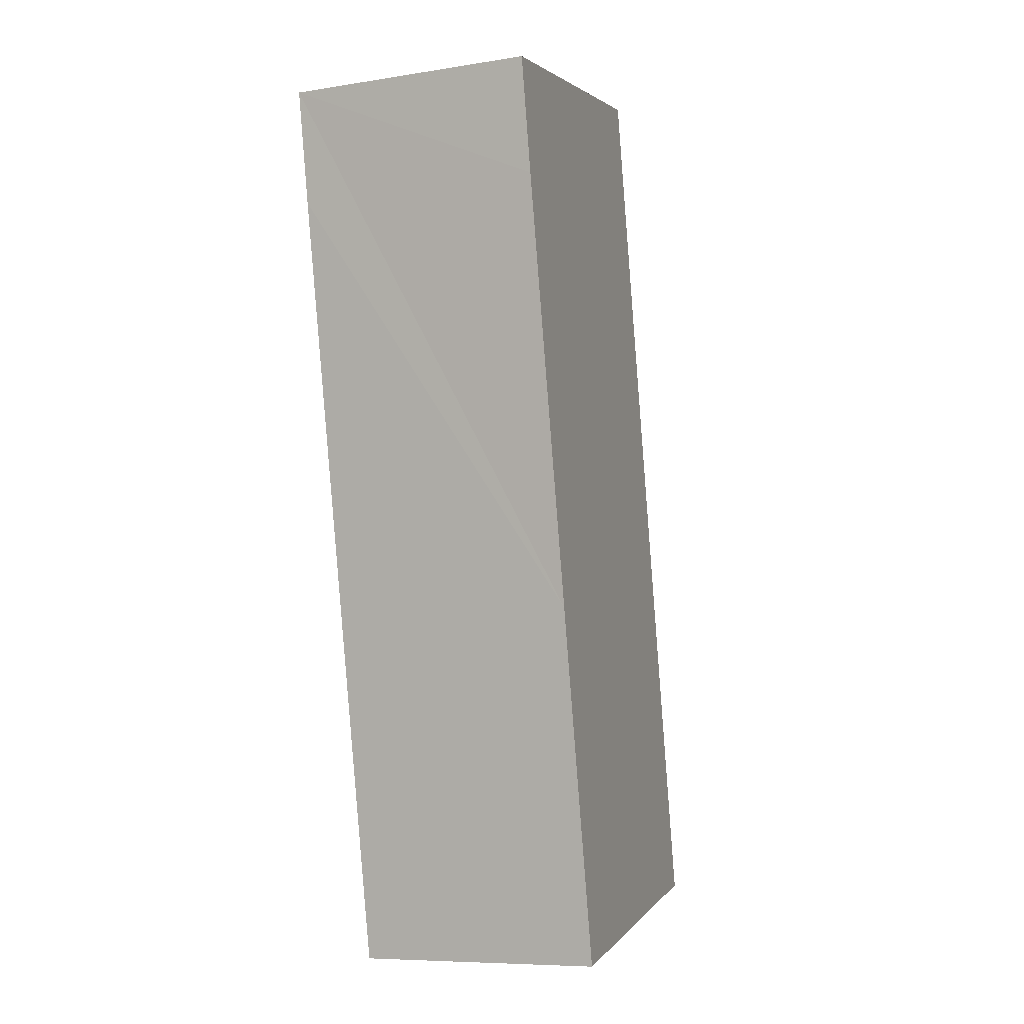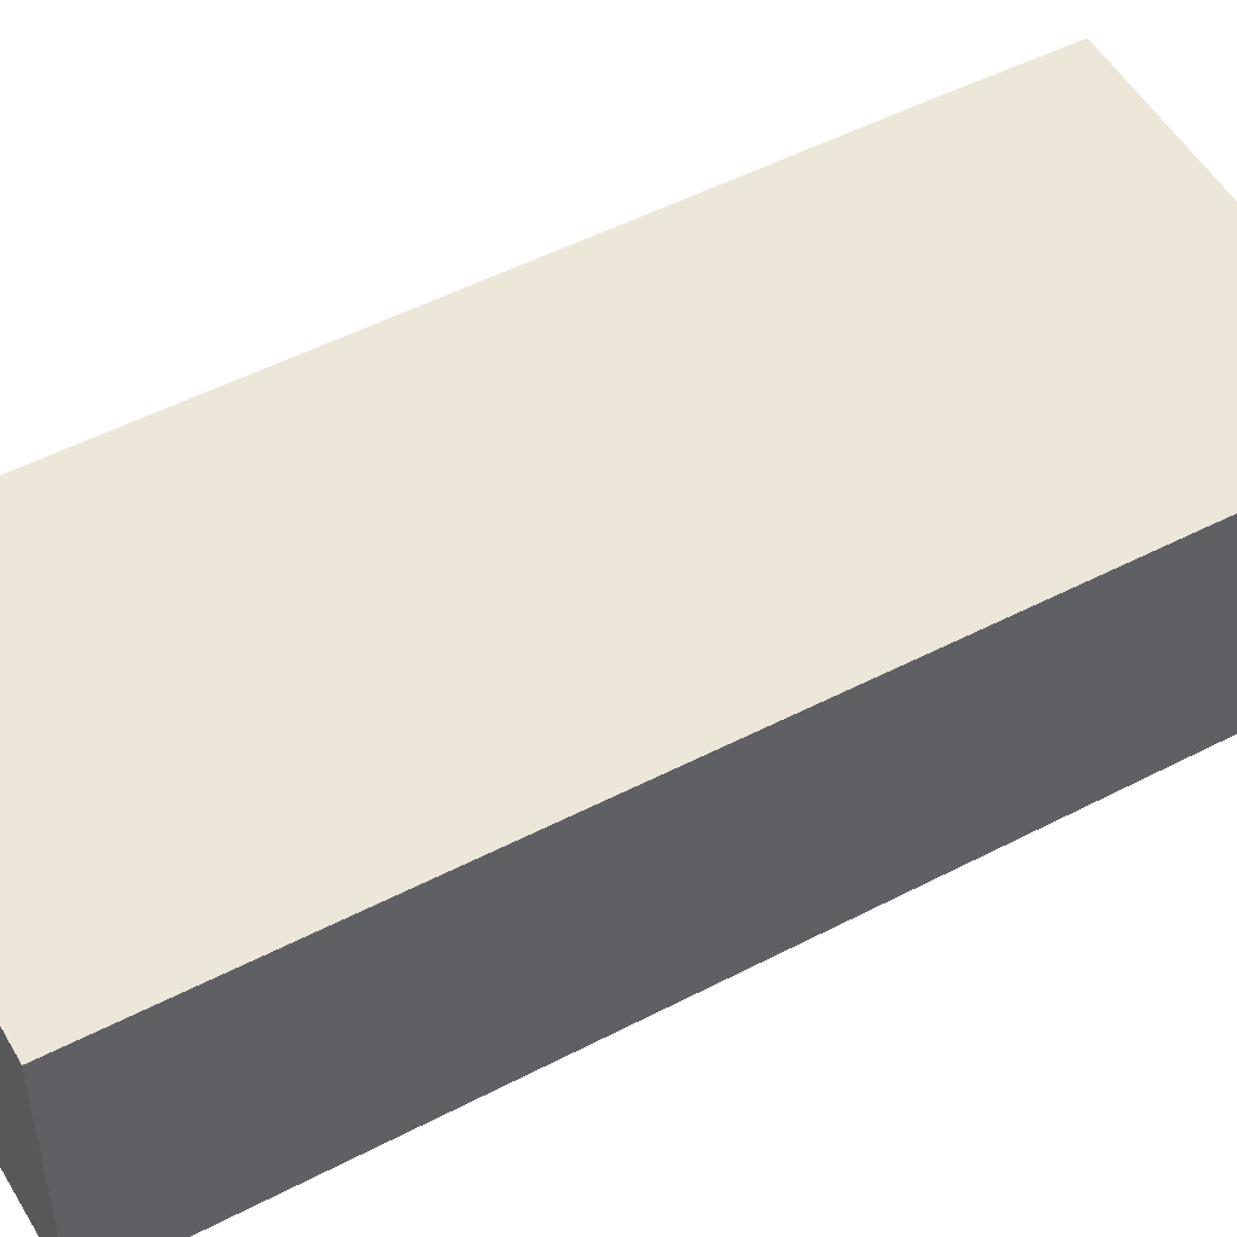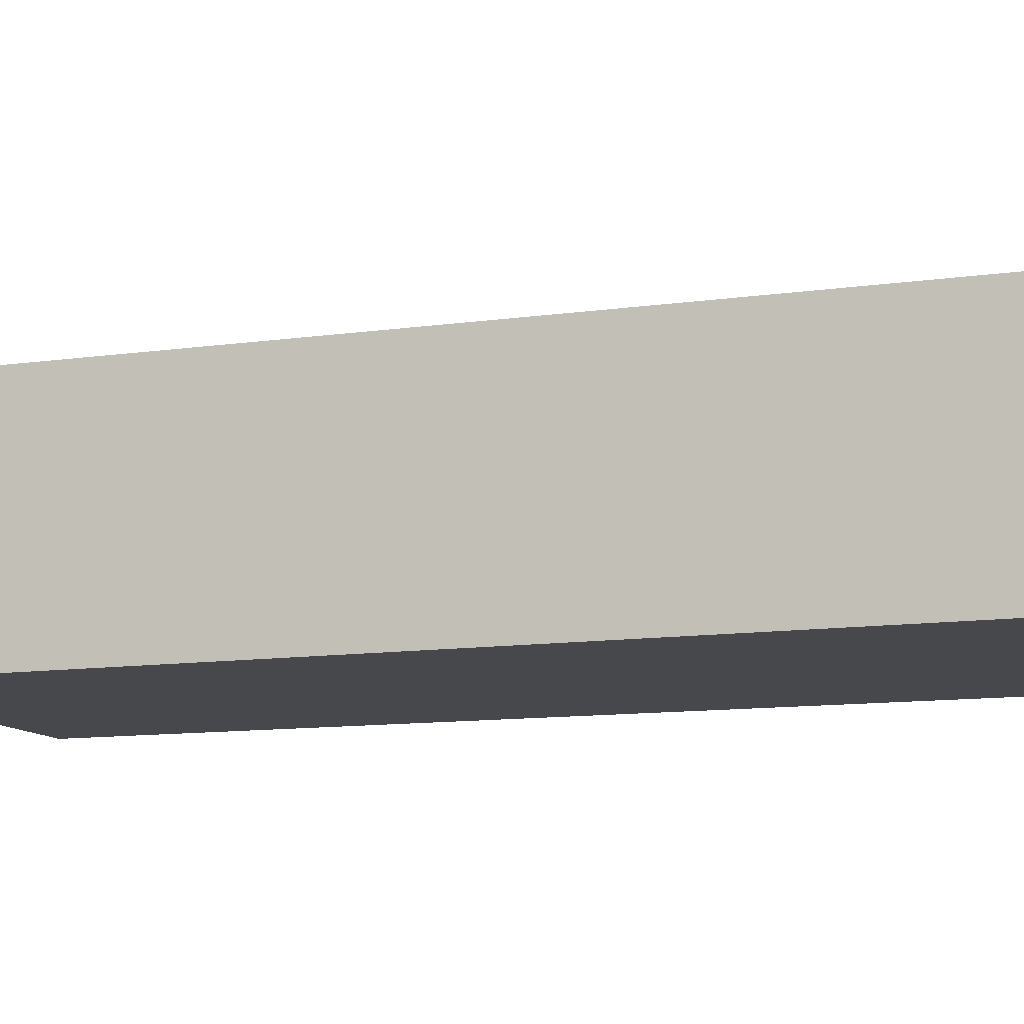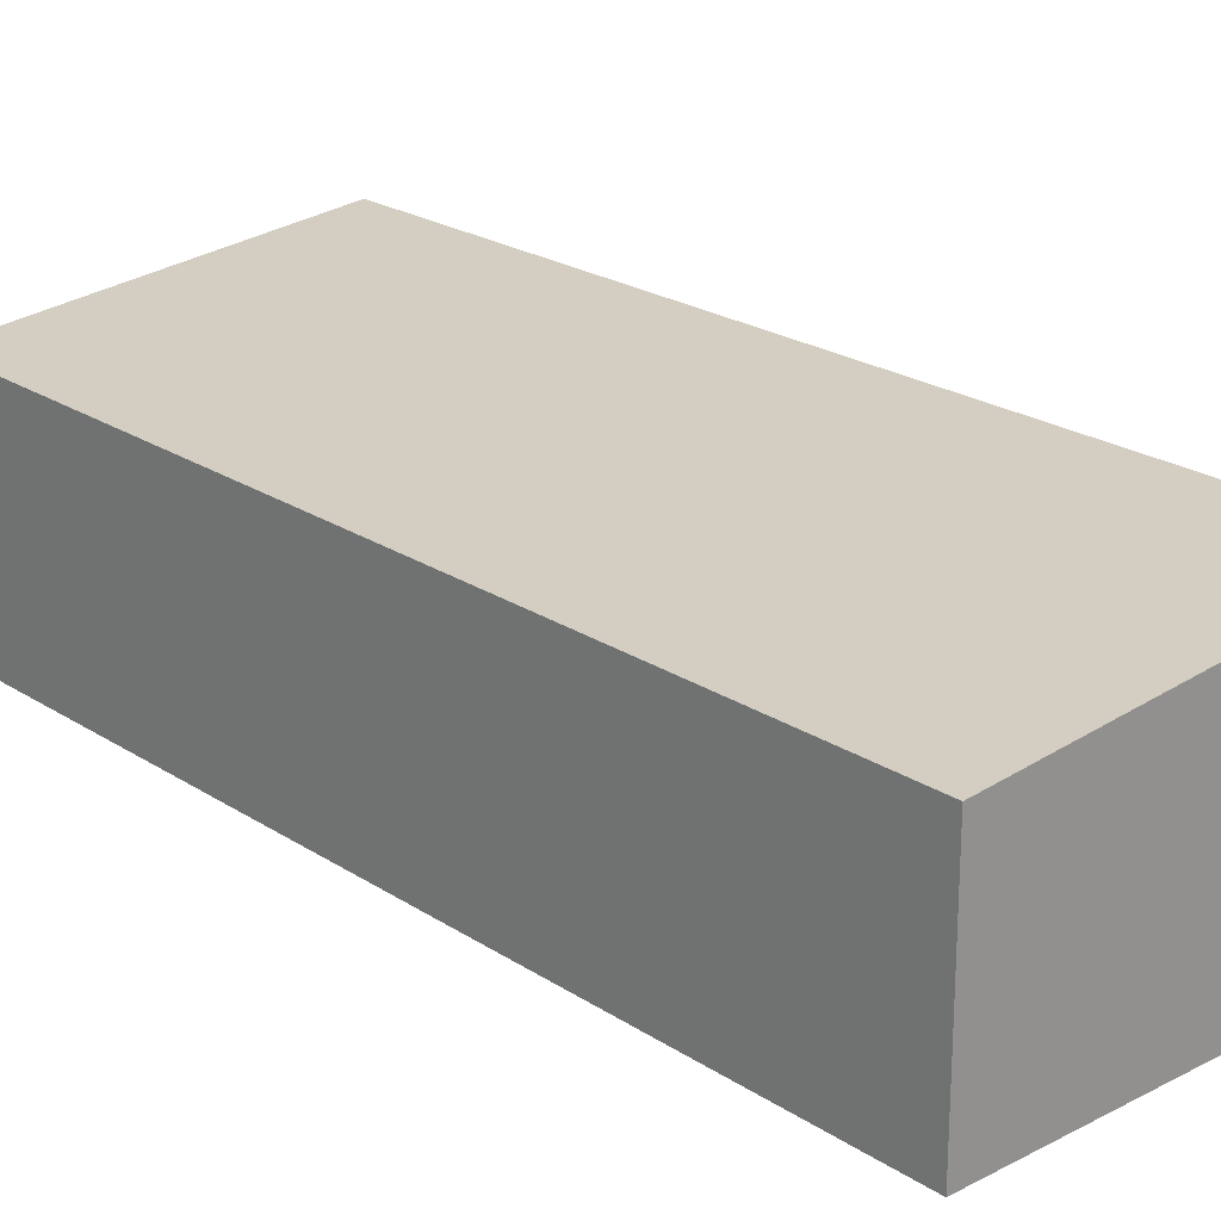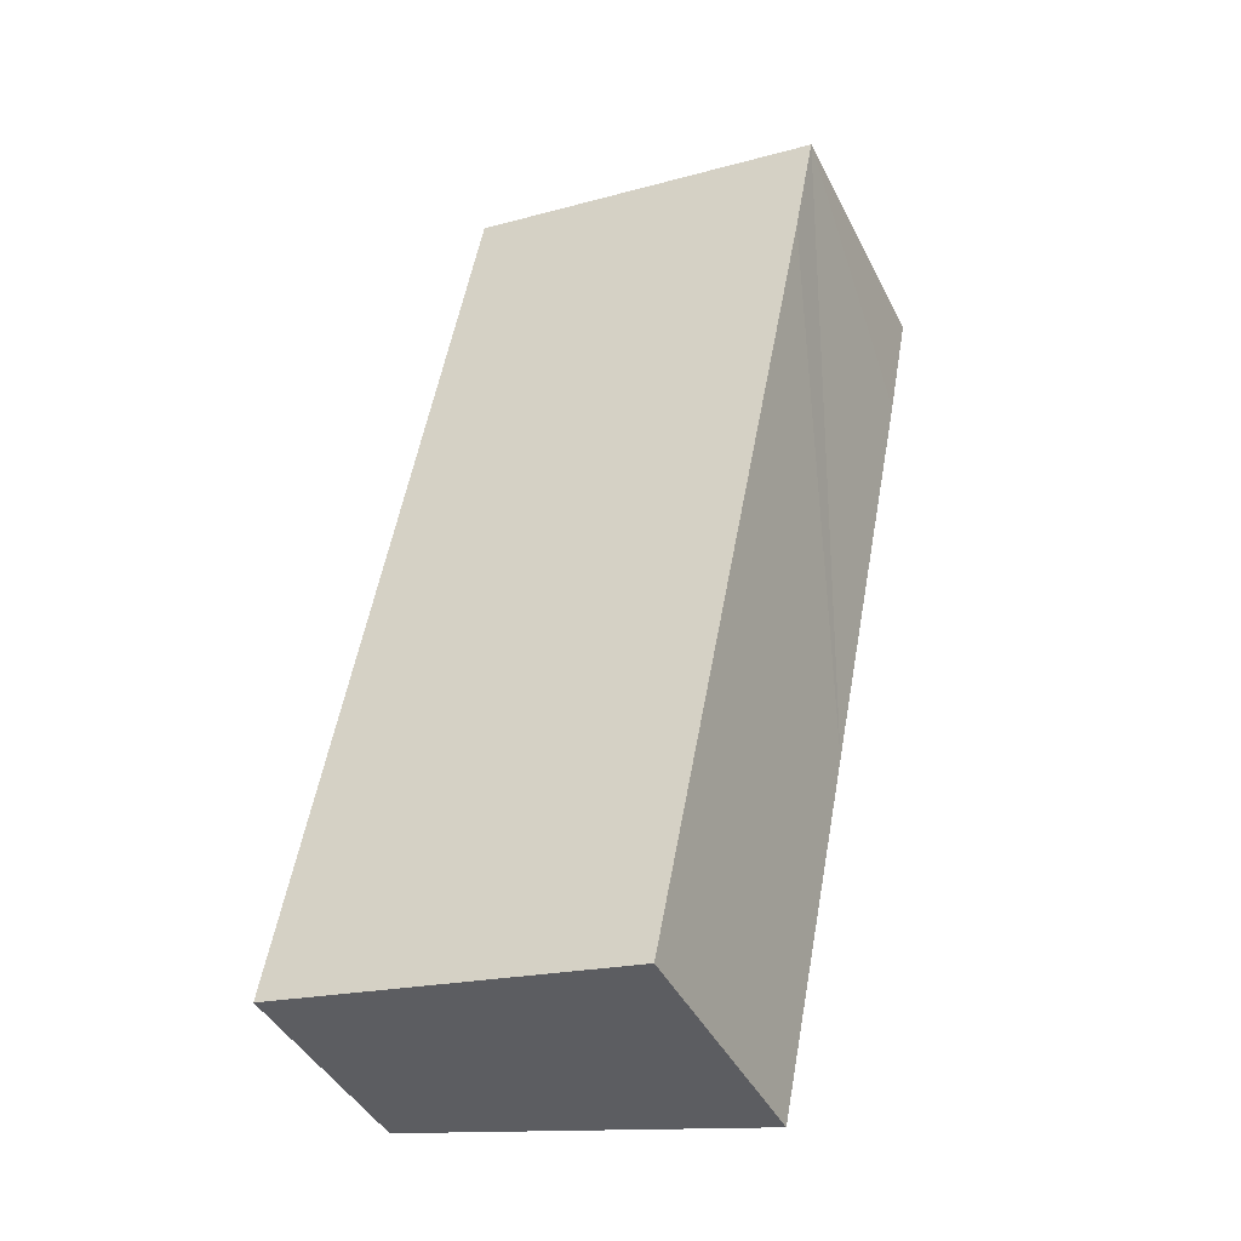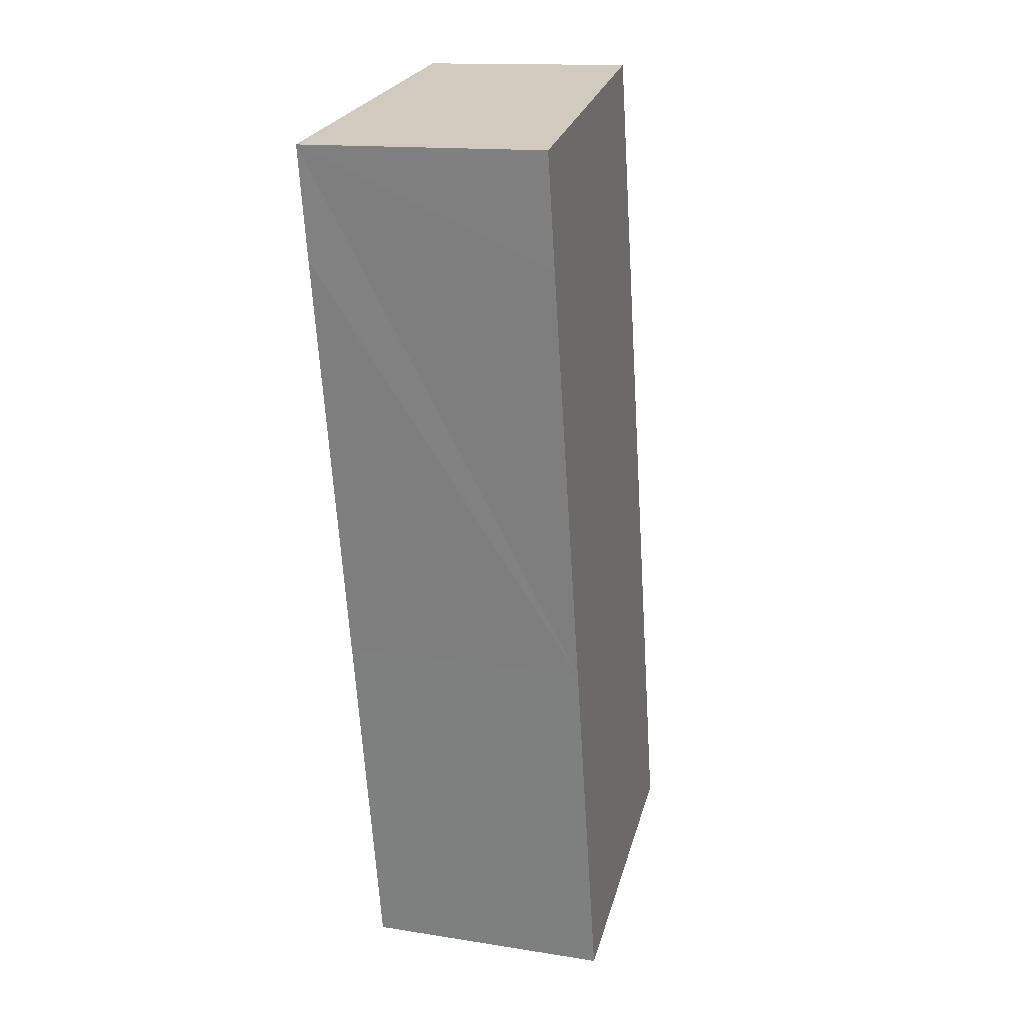
<metadata>
{"format":"obj","ext":"obj","renderer":"f3d","projection":"perspective","resolution":1024,"background":"white","views":[{"elev":-8.2,"azim":113.8,"up":"+Z"},{"elev":48.3,"azim":-109.7,"up":"+Y"},{"elev":-11.1,"azim":-59.5,"up":"+Y"},{"elev":22.6,"azim":-31.2,"up":"+Y"},{"elev":-42.8,"azim":25.3,"up":"+Z"},{"elev":14.3,"azim":109.2,"up":"+Z"}]}
</metadata>
<code>
v  0 2.11 1.292e-16
v  4.023 2.423 2.784
v  3.349 2.422 -0.627
v  1.607 2.103 8.588
v  4.83 2.423 6.863
v  5.032 2.422 7.947
v  5.032 -4.866e-16 7.947
v  4.83 -4.202e-16 6.863
v  4.023 -1.705e-16 2.784
v  3.349 3.839e-17 -0.627
v  0 0 0
v  1.607 -5.259e-16 8.588
g defaultobject
f 1 2 3
f 2 1 4
f 2 4 5
f 5 4 6
f 7 5 6
f 5 7 2
f 2 7 8
f 2 8 9
f 2 9 3
f 3 9 10
f 10 1 3
f 1 10 11
f 11 4 1
f 4 11 12
f 4 7 6
f 7 4 12
f 10 12 11
f 12 10 9
f 12 9 8
f 12 8 7

</code>
